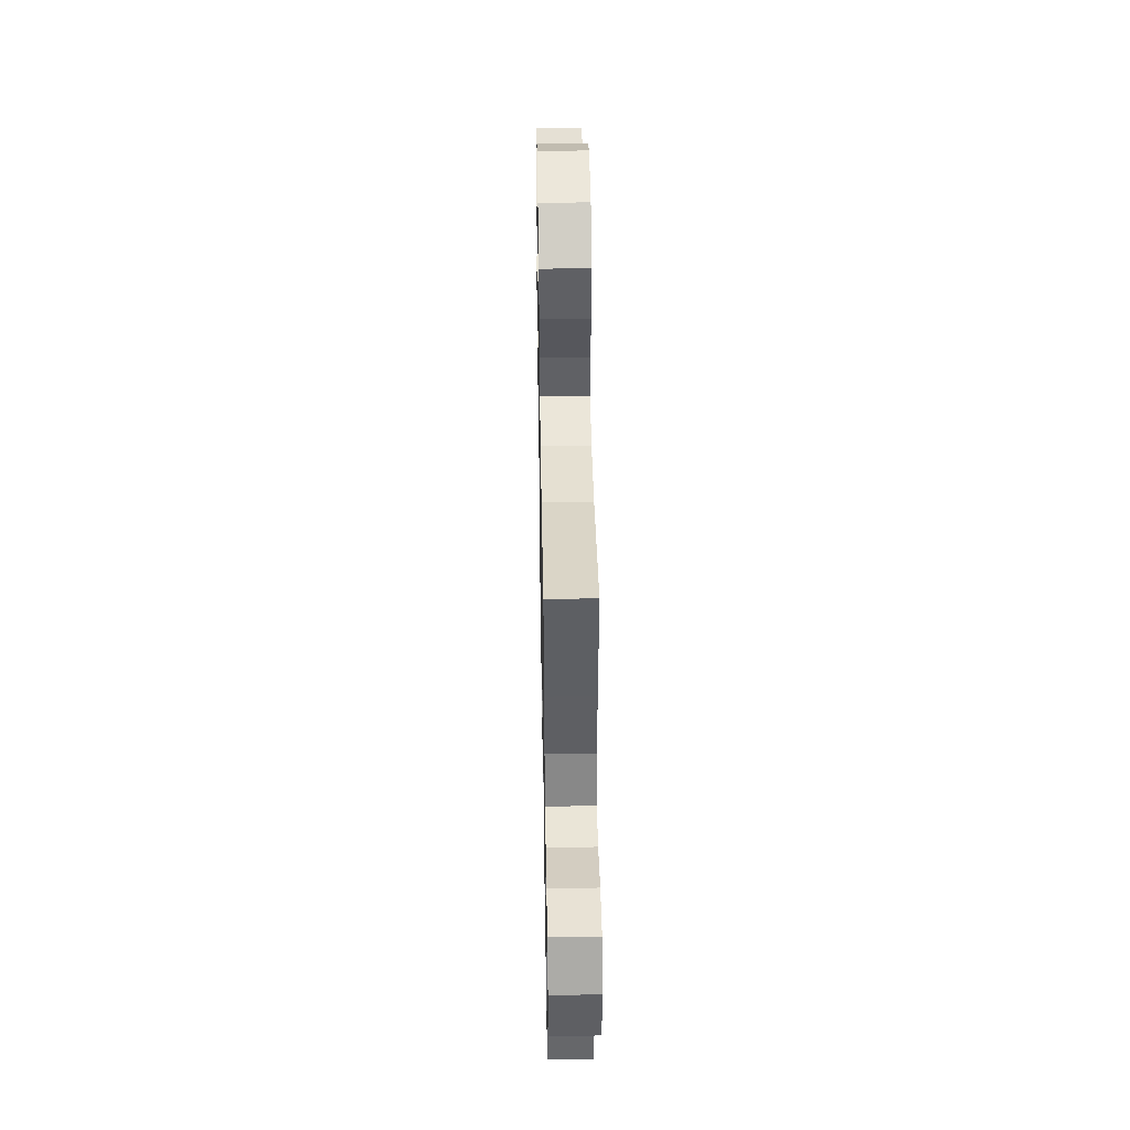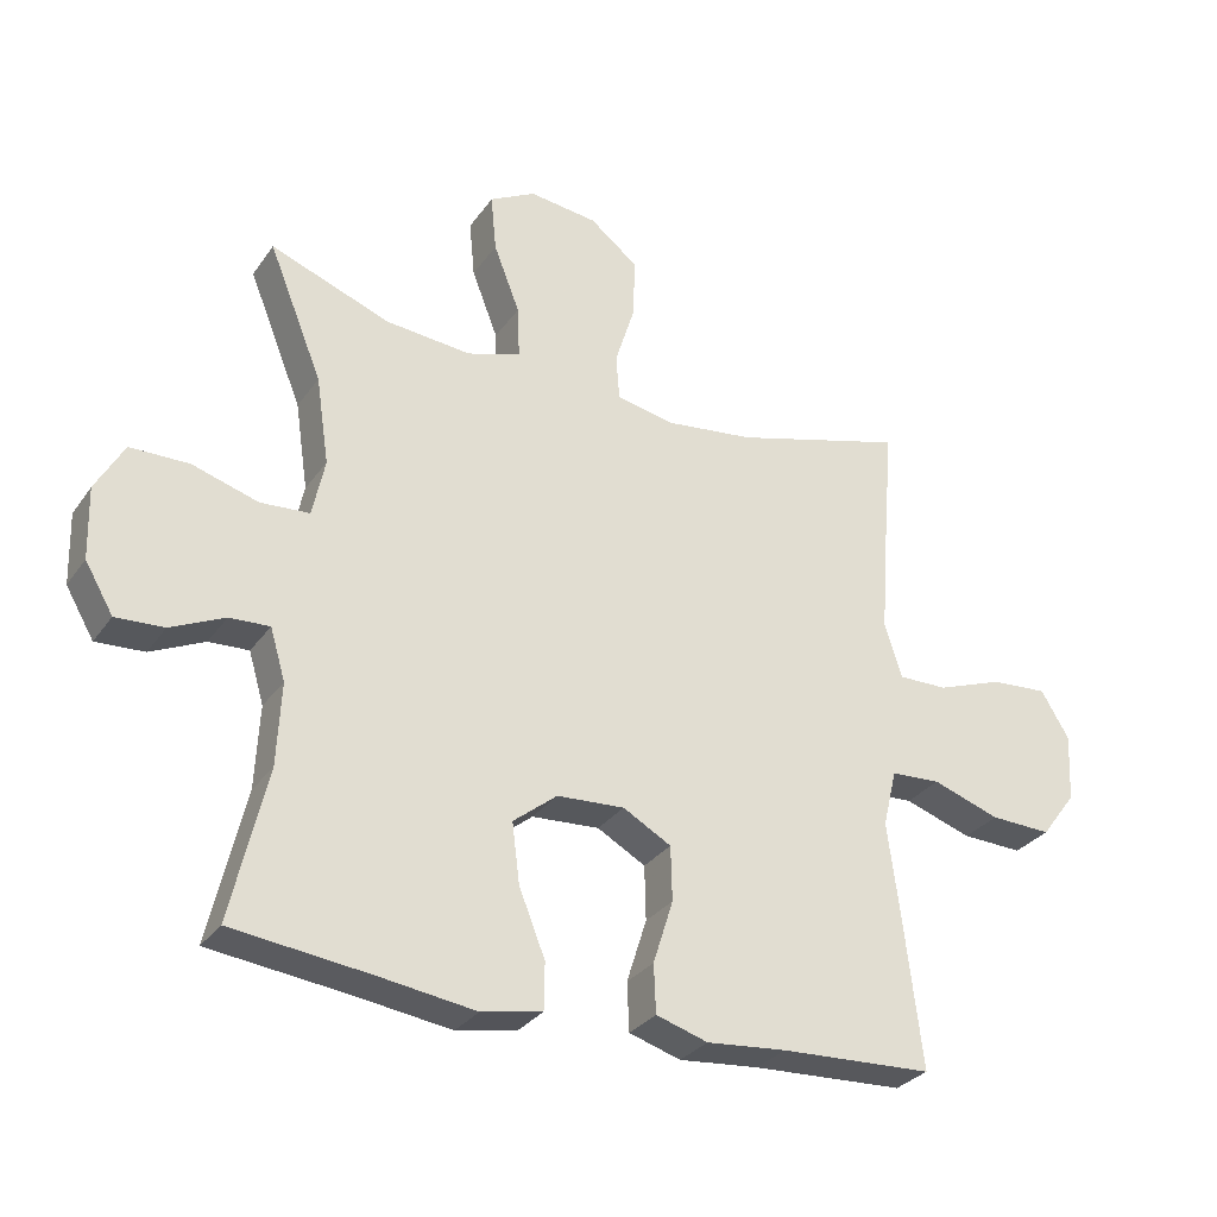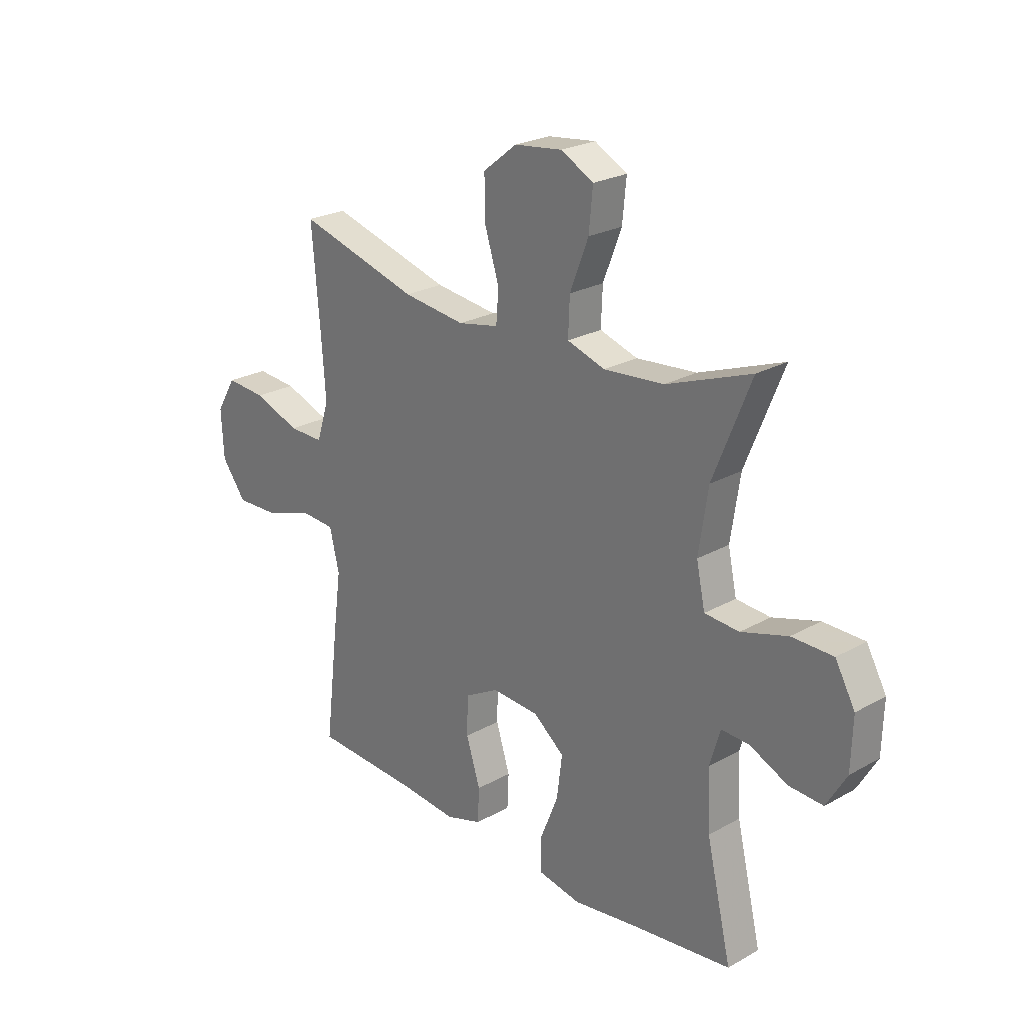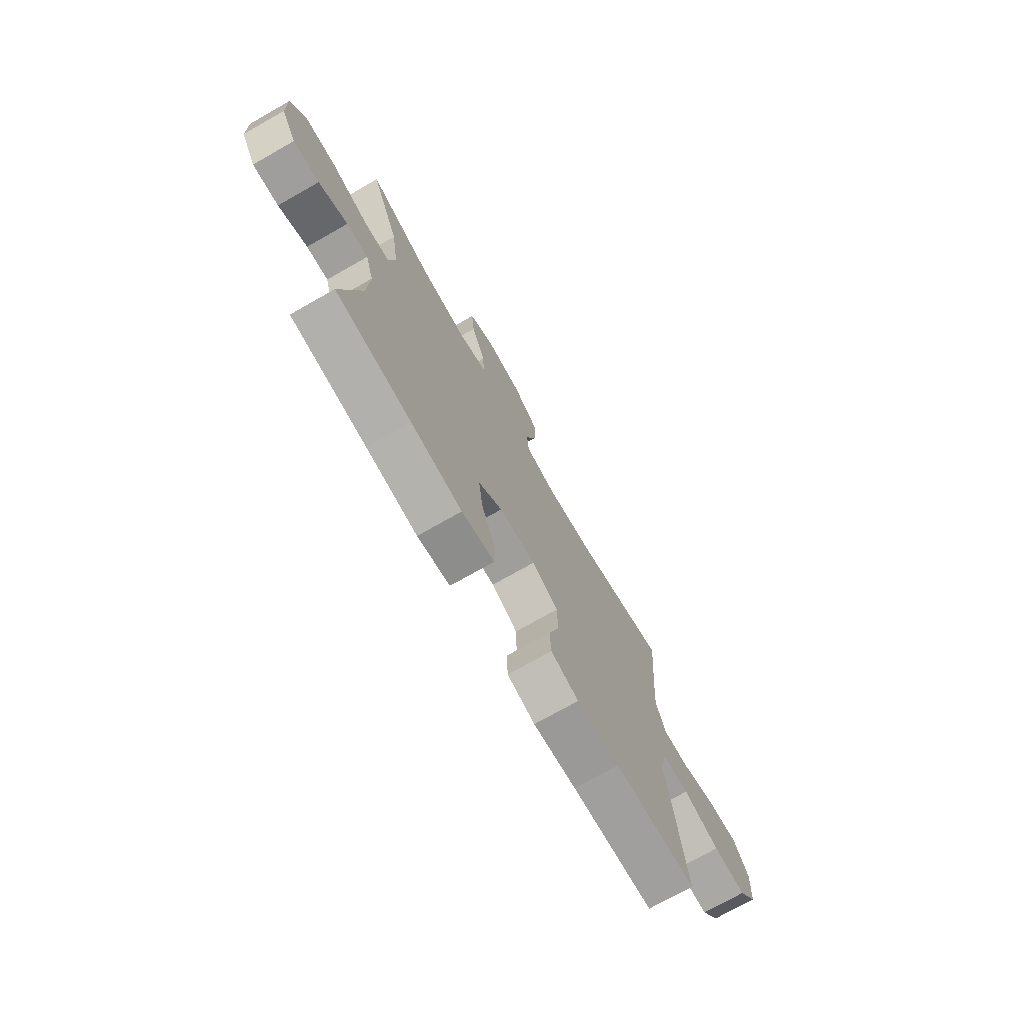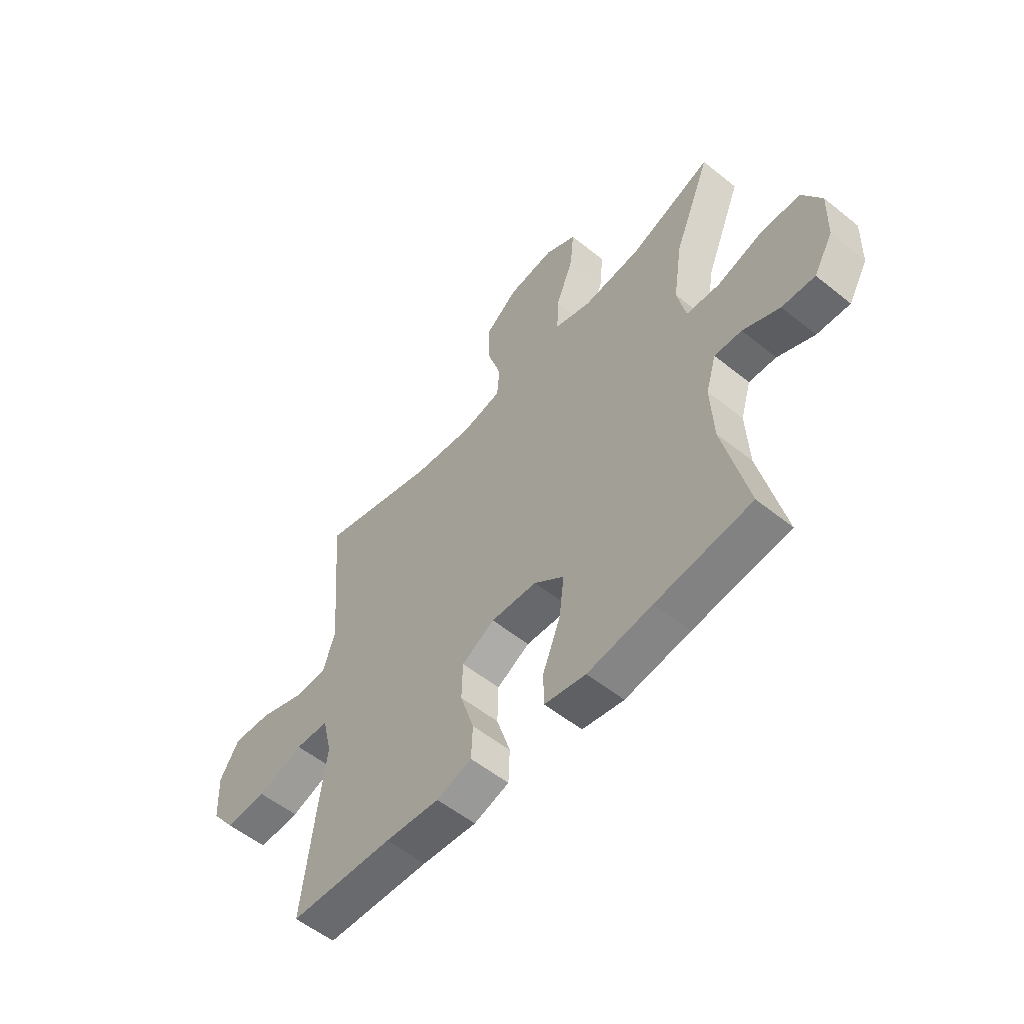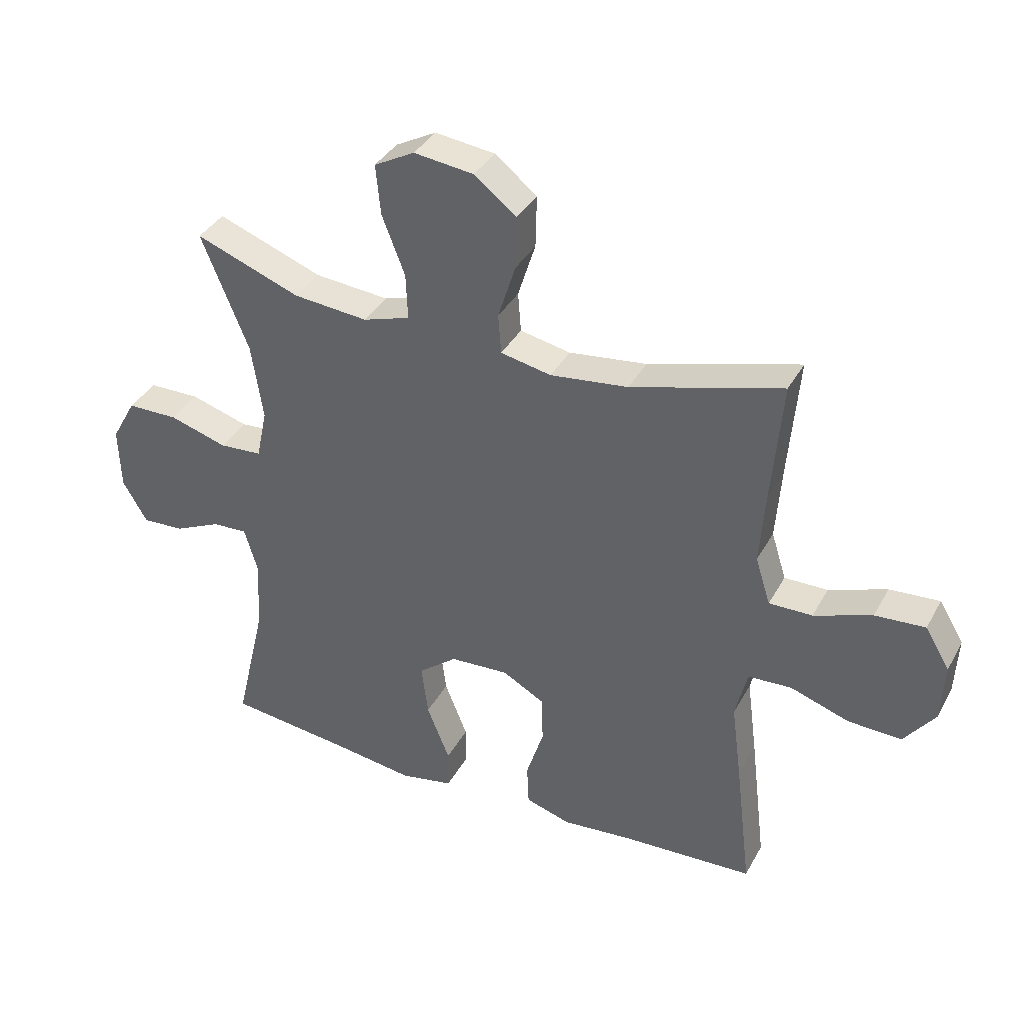
<metadata>
{"format":"obj","ext":"obj","renderer":"f3d","projection":"perspective","resolution":1024,"background":"white","views":[{"elev":44.9,"azim":-91.0,"up":"+Z"},{"elev":-30.2,"azim":151.3,"up":"+Z"},{"elev":24.2,"azim":47.1,"up":"+Z"},{"elev":-73.6,"azim":119.6,"up":"+Z"},{"elev":-55.4,"azim":49.8,"up":"+Z"},{"elev":37.1,"azim":-154.2,"up":"+Z"}]}
</metadata>
<code>
v -0.5 0.07 -0.5
v -0.473 0.07 -0.275
v -0.456 0.07 -0.146
v -0.476 0.07 -0.063
v -0.548 0.07 -0.059
v -0.646 0.07 -0.092
v -0.735 0.07 -0.095
v -0.786 0.07 -0.027
v -0.791 0.07 0.071
v -0.75 0.07 0.139
v -0.667 0.07 0.133
v -0.571 0.07 0.098
v -0.499 0.07 0.097
v -0.474 0.07 0.176
v -0.483 0.07 0.3
v -0.5 0.07 0.5
v -0.25 0.07 0.429
v -0.121 0.07 0.413
v -0.037 0.07 0.43
v -0.032 0.07 0.496
v -0.061 0.07 0.588
v -0.063 0.07 0.675
v 0.007 0.07 0.73
v 0.106 0.07 0.742
v 0.173 0.07 0.706
v 0.165 0.07 0.623
v 0.127 0.07 0.525
v 0.124 0.07 0.449
v 0.202 0.07 0.424
v 0.326 0.07 0.435
v 0.5 0.07 0.5
v 0.422 0.07 0.307
v 0.403 0.07 0.18
v 0.421 0.07 0.096
v 0.492 0.07 0.091
v 0.588 0.07 0.12
v 0.673 0.07 0.119
v 0.714 0.07 0.046
v 0.711 0.07 -0.058
v 0.67 0.07 -0.128
v 0.6 0.07 -0.124
v 0.522 0.07 -0.088
v 0.464 0.07 -0.085
v 0.442 0.07 -0.159
v 0.448 0.07 -0.279
v 0.5 0.07 -0.5
v 0.297 0.07 -0.524
v 0.16 0.07 -0.543
v 0.072 0.07 -0.526
v 0.071 0.07 -0.458
v 0.109 0.07 -0.363
v 0.12 0.07 -0.276
v 0.056 0.07 -0.225
v -0.042 0.07 -0.219
v -0.112 0.07 -0.258
v -0.114 0.07 -0.337
v -0.085 0.07 -0.429
v -0.088 0.07 -0.499
v -0.163 0.07 -0.522
v -0.279 0.07 -0.511
v -0.5 0 -0.5
v -0.473 0 -0.275
v -0.456 0 -0.146
v -0.476 0 -0.063
v -0.548 0 -0.059
v -0.646 0 -0.092
v -0.735 0 -0.095
v -0.786 0 -0.027
v -0.791 0 0.071
v -0.75 0 0.139
v -0.667 0 0.133
v -0.571 0 0.098
v -0.499 0 0.097
v -0.474 0 0.176
v -0.483 0 0.3
v -0.5 0 0.5
v -0.25 0 0.429
v -0.121 0 0.413
v -0.037 0 0.43
v -0.032 0 0.496
v -0.061 0 0.588
v -0.063 0 0.675
v 0.007 0 0.73
v 0.106 0 0.742
v 0.173 0 0.706
v 0.165 0 0.623
v 0.127 0 0.525
v 0.124 0 0.449
v 0.202 0 0.424
v 0.326 0 0.435
v 0.5 0 0.5
v 0.422 0 0.307
v 0.403 0 0.18
v 0.421 0 0.096
v 0.492 0 0.091
v 0.588 0 0.12
v 0.673 0 0.119
v 0.714 0 0.046
v 0.711 0 -0.058
v 0.67 0 -0.128
v 0.6 0 -0.124
v 0.522 0 -0.088
v 0.464 0 -0.085
v 0.442 0 -0.159
v 0.448 0 -0.279
v 0.5 0 -0.5
v 0.297 0 -0.524
v 0.16 0 -0.543
v 0.072 0 -0.526
v 0.071 0 -0.458
v 0.109 0 -0.363
v 0.12 0 -0.276
v 0.056 0 -0.225
v -0.042 0 -0.219
v -0.112 0 -0.258
v -0.114 0 -0.337
v -0.085 0 -0.429
v -0.088 0 -0.499
v -0.163 0 -0.522
v -0.279 0 -0.511
f 58 59 60
f 57 58 60
f 56 57 60
f 1 2 3
f 60 1 3
f 56 60 3
f 55 56 3
f 54 55 3 4
f 53 54 4
f 49 50 51
f 48 49 51
f 47 48 51
f 47 51 52
f 46 47 52
f 45 46 52
f 44 45 52 53
f 40 41 42
f 39 40 42
f 38 39 42
f 37 38 42
f 36 37 42
f 35 36 42
f 34 35 42 43
f 30 31 32
f 29 30 32 33
f 28 29 33 34
f 25 26 27
f 24 25 27
f 23 24 27
f 22 23 27
f 21 22 27
f 20 21 27
f 19 20 27 28
f 44 53 4
f 43 44 4
f 34 43 4
f 28 34 4
f 19 28 4
f 18 19 4
f 10 11 12
f 9 10 12
f 8 9 12
f 7 8 12
f 6 7 12
f 5 6 12
f 5 12 13
f 5 13 14
f 4 5 14
f 18 4 14
f 17 18 14
f 17 14 15
f 15 16 17
f 120 119 118
f 120 118 117
f 120 117 116
f 63 62 61
f 63 61 120
f 63 120 116
f 63 116 115
f 64 63 115 114
f 64 114 113
f 111 110 109
f 111 109 108
f 111 108 107
f 112 111 107
f 112 107 106
f 112 106 105
f 113 112 105 104
f 102 101 100
f 102 100 99
f 102 99 98
f 102 98 97
f 102 97 96
f 102 96 95
f 103 102 95 94
f 92 91 90
f 93 92 90 89
f 94 93 89 88
f 87 86 85
f 87 85 84
f 87 84 83
f 87 83 82
f 87 82 81
f 87 81 80
f 88 87 80 79
f 64 113 104
f 64 104 103
f 64 103 94
f 64 94 88
f 64 88 79
f 64 79 78
f 72 71 70
f 72 70 69
f 72 69 68
f 72 68 67
f 72 67 66
f 72 66 65
f 73 72 65
f 74 73 65
f 74 65 64
f 74 64 78
f 74 78 77
f 75 74 77
f 77 76 75
f 1 61 62 2
f 2 62 63 3
f 3 63 64 4
f 4 64 65 5
f 5 65 66 6
f 6 66 67 7
f 7 67 68 8
f 8 68 69 9
f 9 69 70 10
f 10 70 71 11
f 11 71 72 12
f 12 72 73 13
f 13 73 74 14
f 14 74 75 15
f 15 75 76 16
f 16 76 77 17
f 17 77 78 18
f 18 78 79 19
f 19 79 80 20
f 20 80 81 21
f 21 81 82 22
f 22 82 83 23
f 23 83 84 24
f 24 84 85 25
f 25 85 86 26
f 26 86 87 27
f 27 87 88 28
f 28 88 89 29
f 29 89 90 30
f 30 90 91 31
f 31 91 92 32
f 32 92 93 33
f 33 93 94 34
f 34 94 95 35
f 35 95 96 36
f 36 96 97 37
f 37 97 98 38
f 38 98 99 39
f 39 99 100 40
f 40 100 101 41
f 41 101 102 42
f 42 102 103 43
f 43 103 104 44
f 44 104 105 45
f 45 105 106 46
f 46 106 107 47
f 47 107 108 48
f 48 108 109 49
f 49 109 110 50
f 50 110 111 51
f 51 111 112 52
f 52 112 113 53
f 53 113 114 54
f 54 114 115 55
f 55 115 116 56
f 56 116 117 57
f 57 117 118 58
f 58 118 119 59
f 59 119 120 60
f 60 120 61 1

</code>
